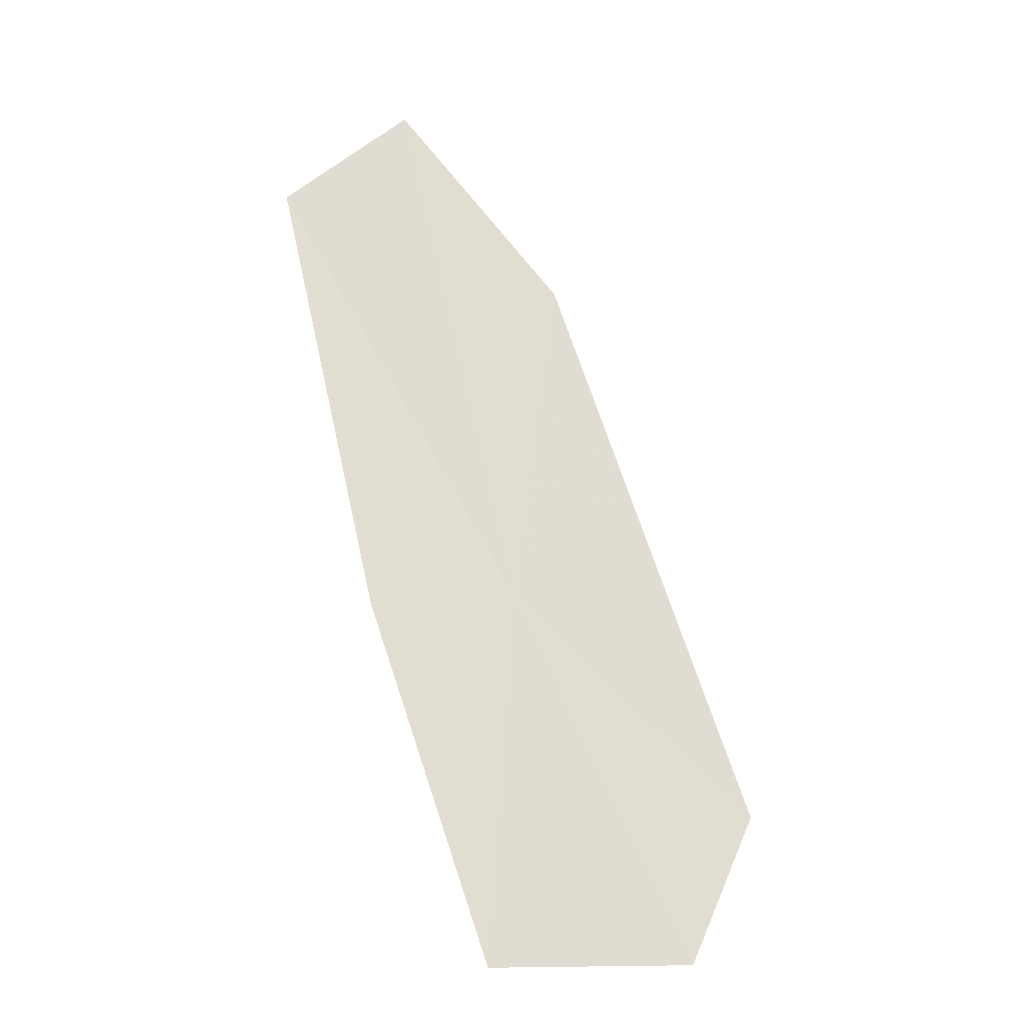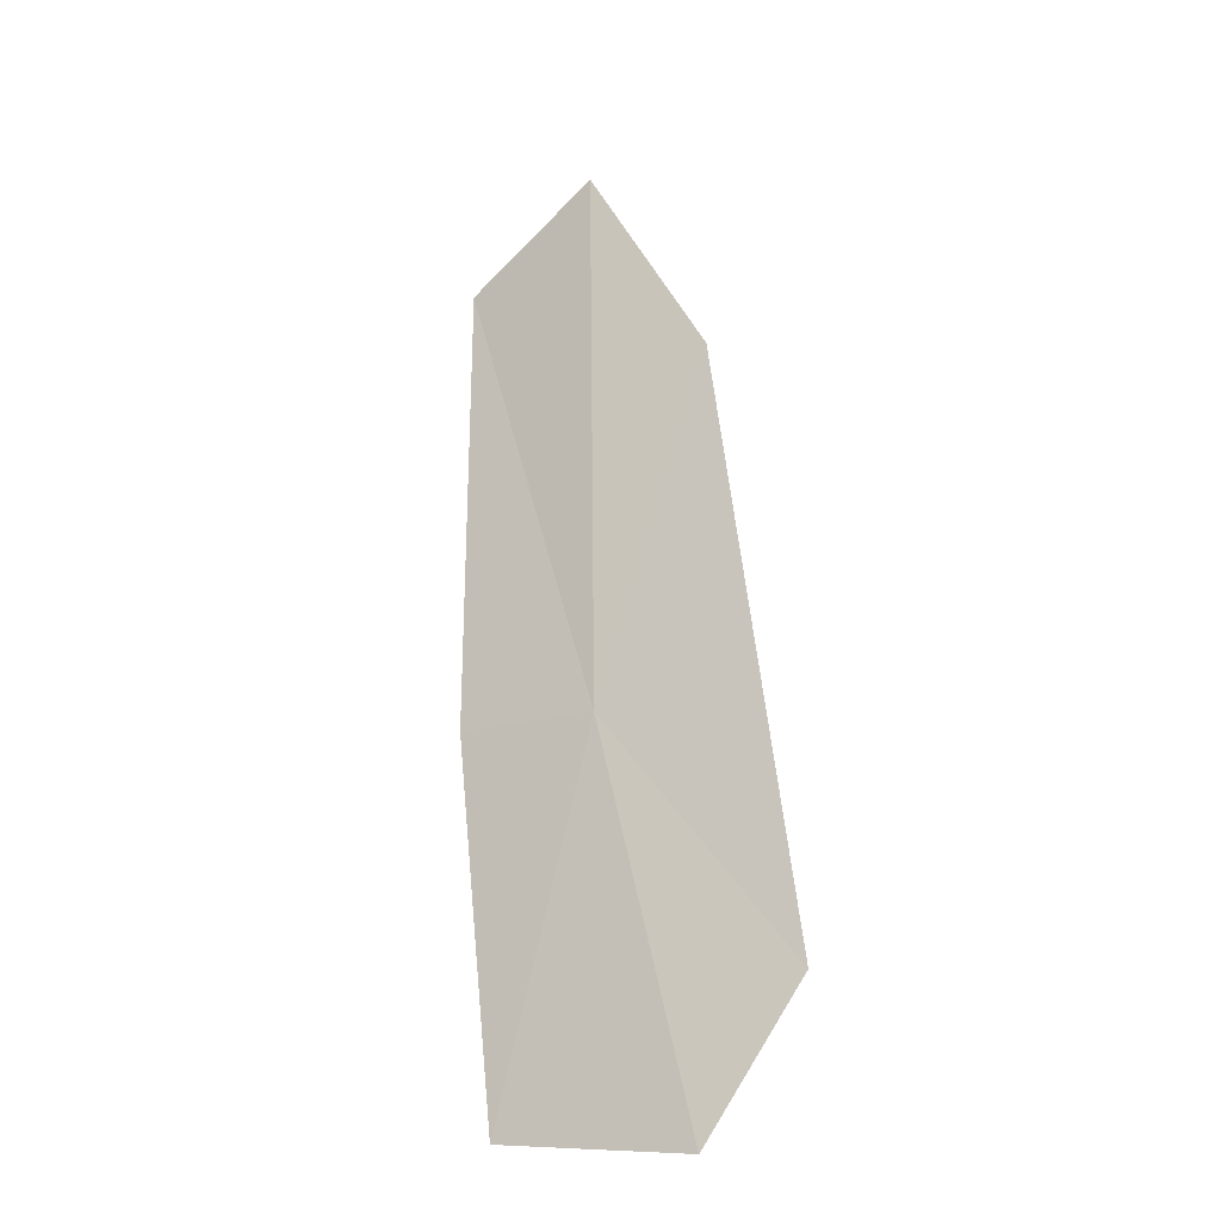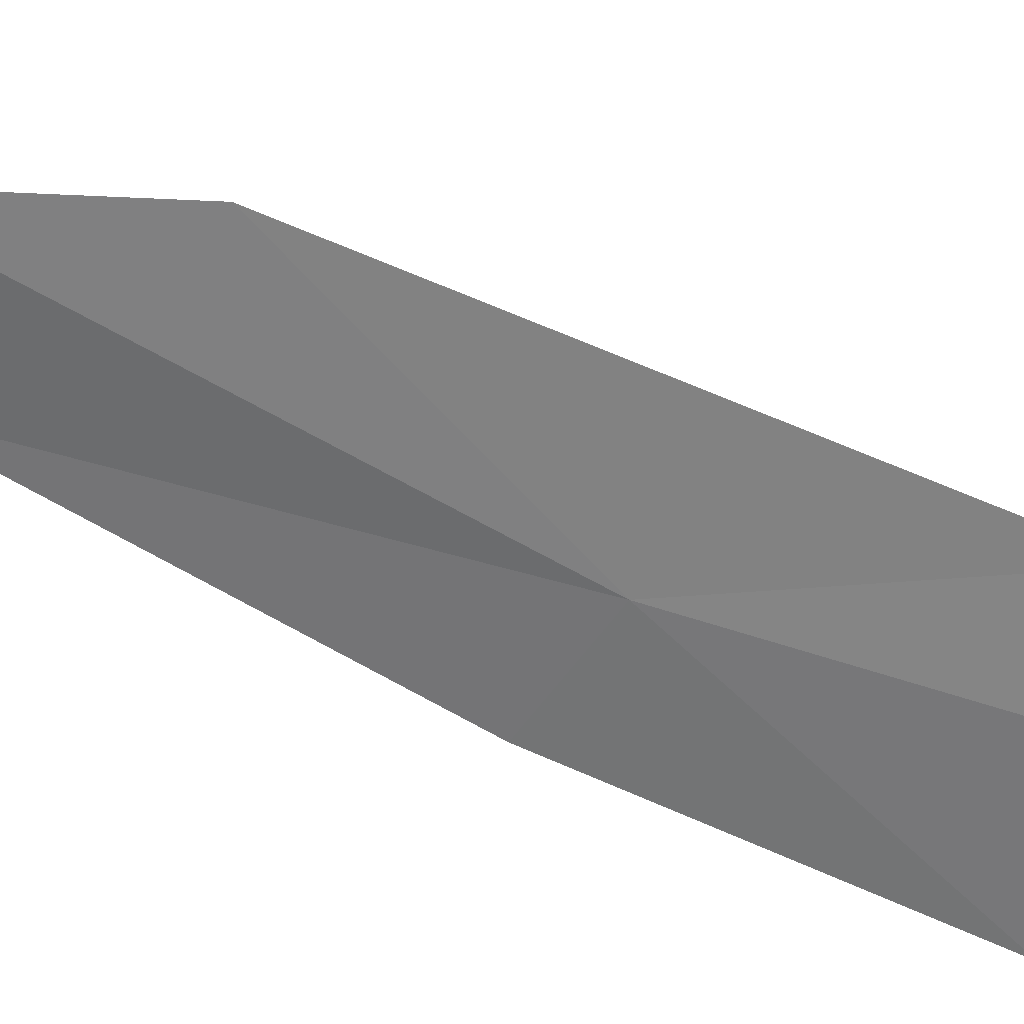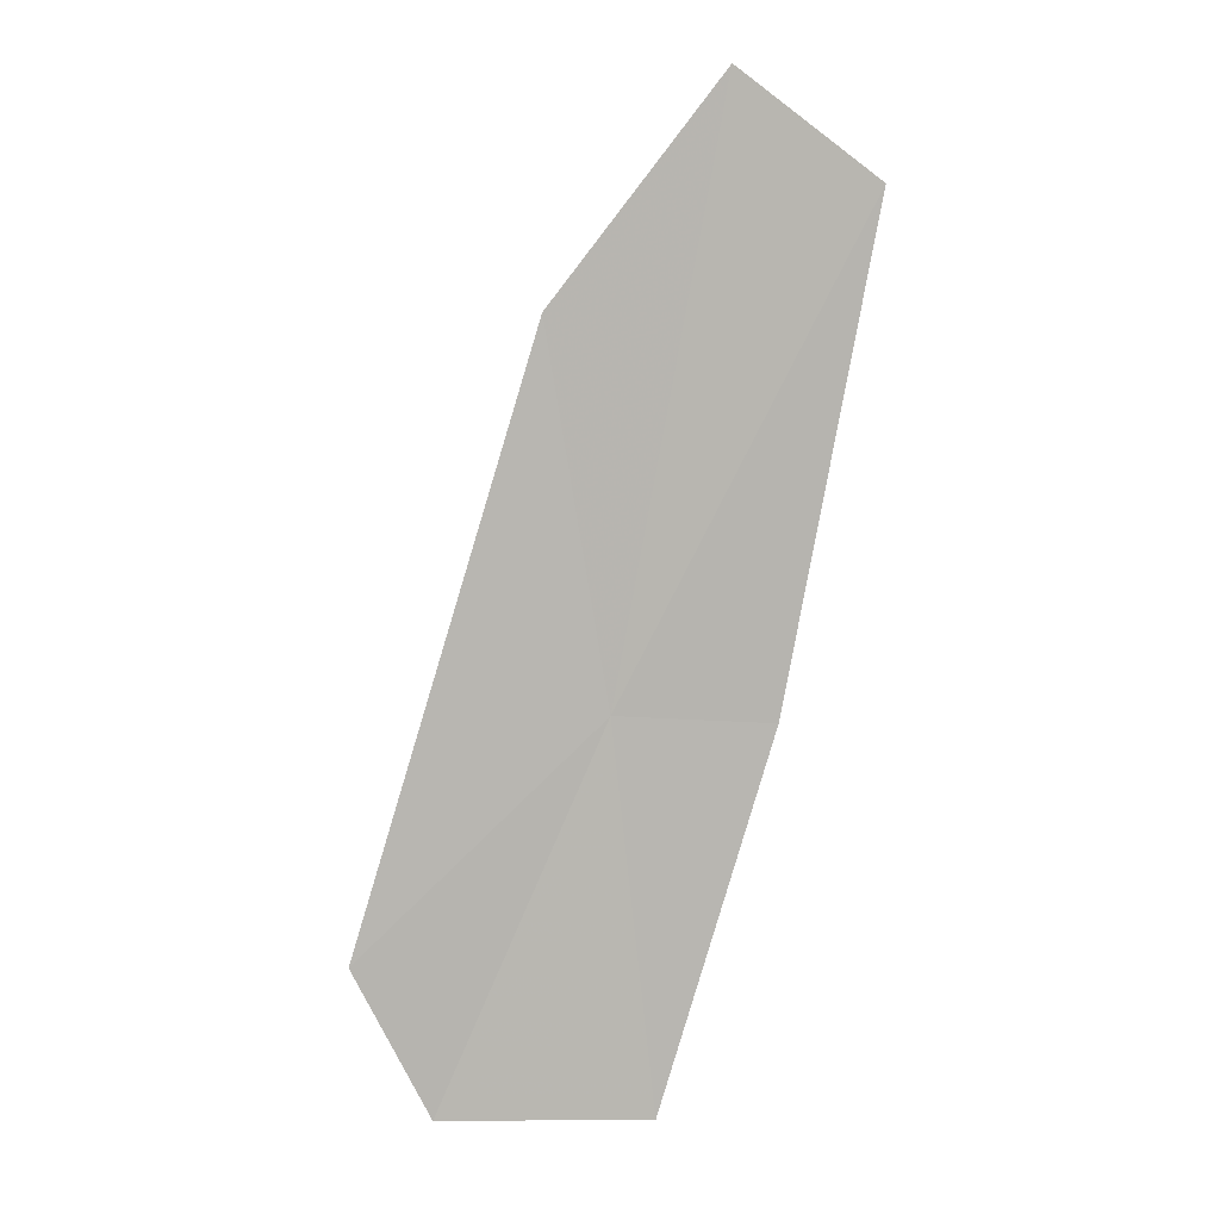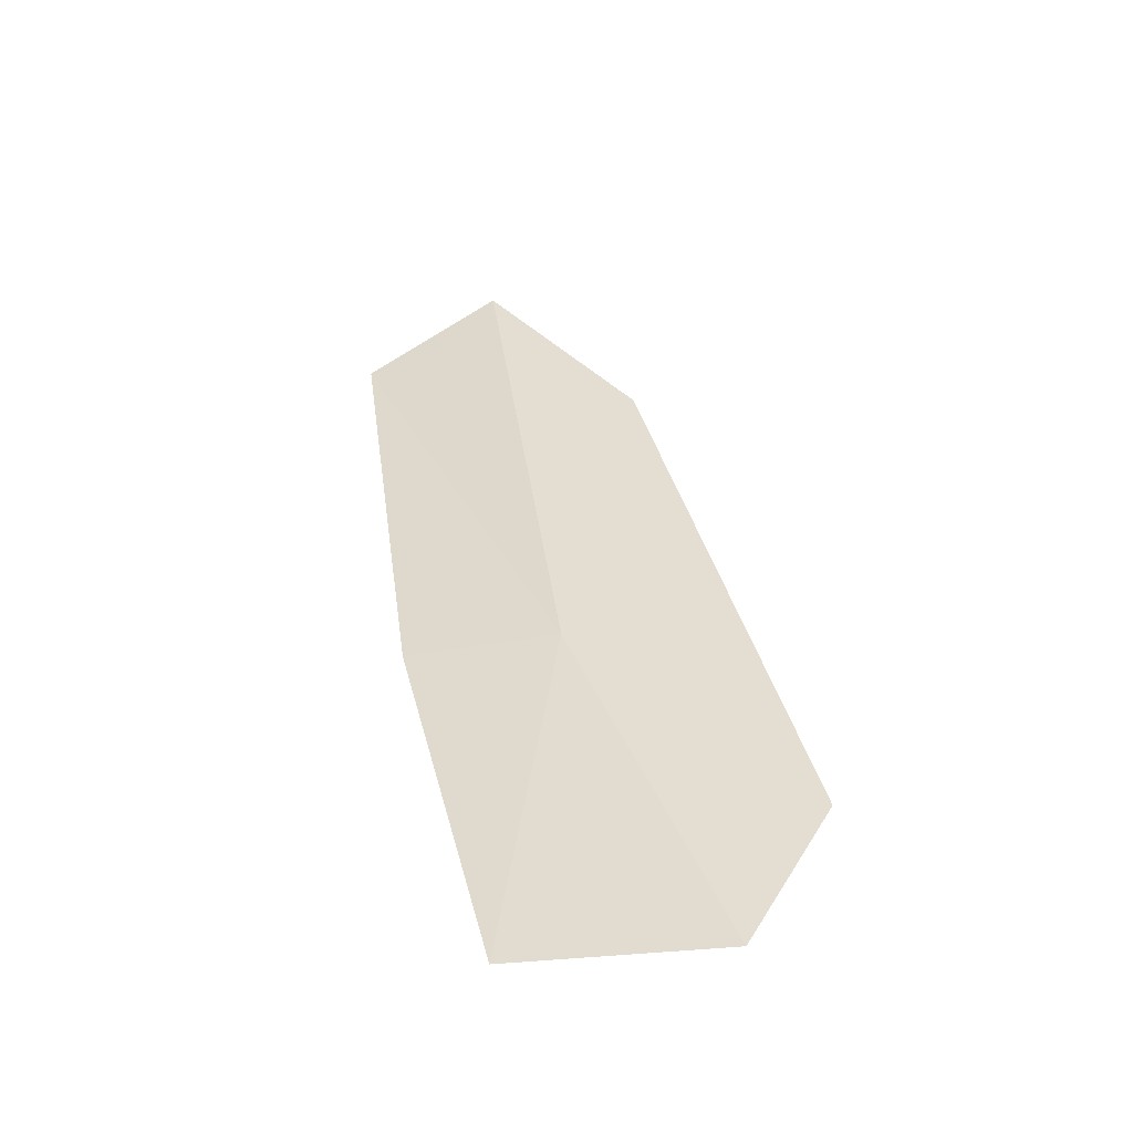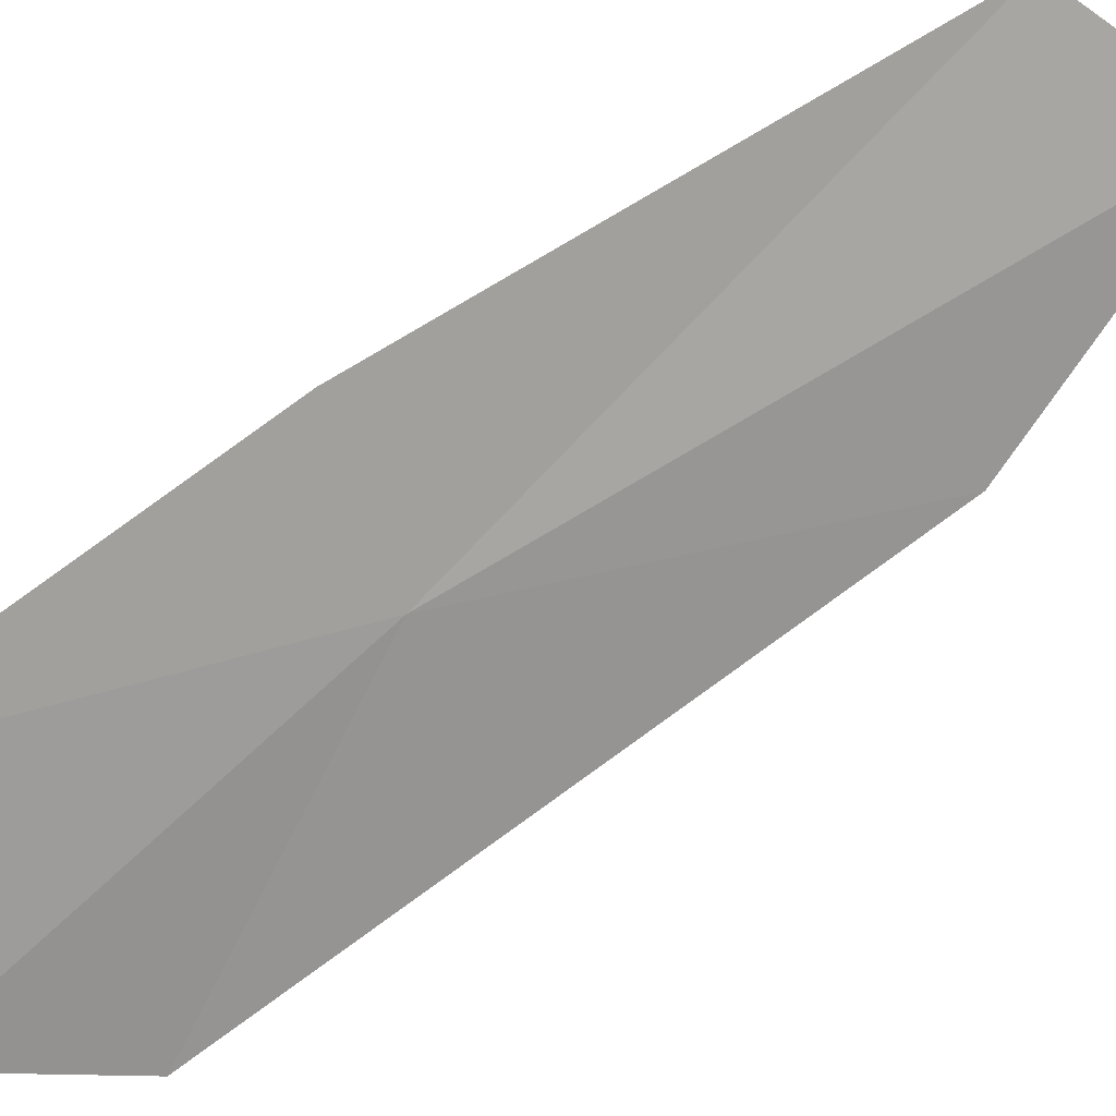
<metadata>
{"format":"obj","ext":"obj","renderer":"f3d","projection":"perspective","resolution":1024,"background":"white","views":[{"elev":-6.7,"azim":-11.0,"up":"+Z"},{"elev":-10.1,"azim":33.1,"up":"+Z"},{"elev":-53.1,"azim":55.9,"up":"+Y"},{"elev":-5.6,"azim":178.2,"up":"+Z"},{"elev":-35.1,"azim":8.3,"up":"+Z"},{"elev":-64.6,"azim":-73.5,"up":"+Y"}]}
</metadata>
<code>
v -6.905 -0.3294 56.72
v -6.51 0.2516 58.91
v -5.411 -0.6575 55.28
v -5.888 -0.9265 54.39
v -7.186 -0.8847 54.39
v -7.539 0.5763 60.23
v -7.858 -0.2879 56.67
v -8.383 0.5053 59.58
f 1 3 2
f 1 4 3
f 1 5 4
f 1 7 5
f 1 6 8
f 1 8 7
f 1 2 6

</code>
